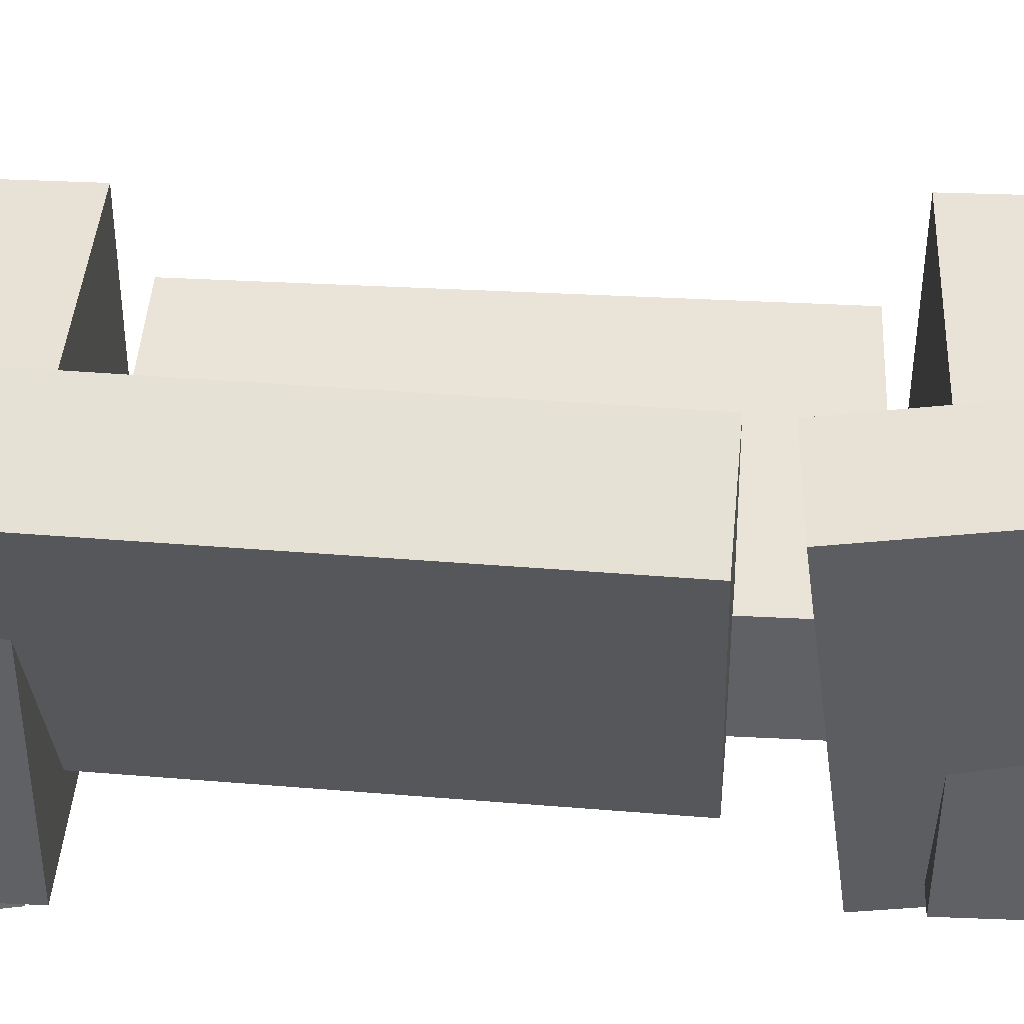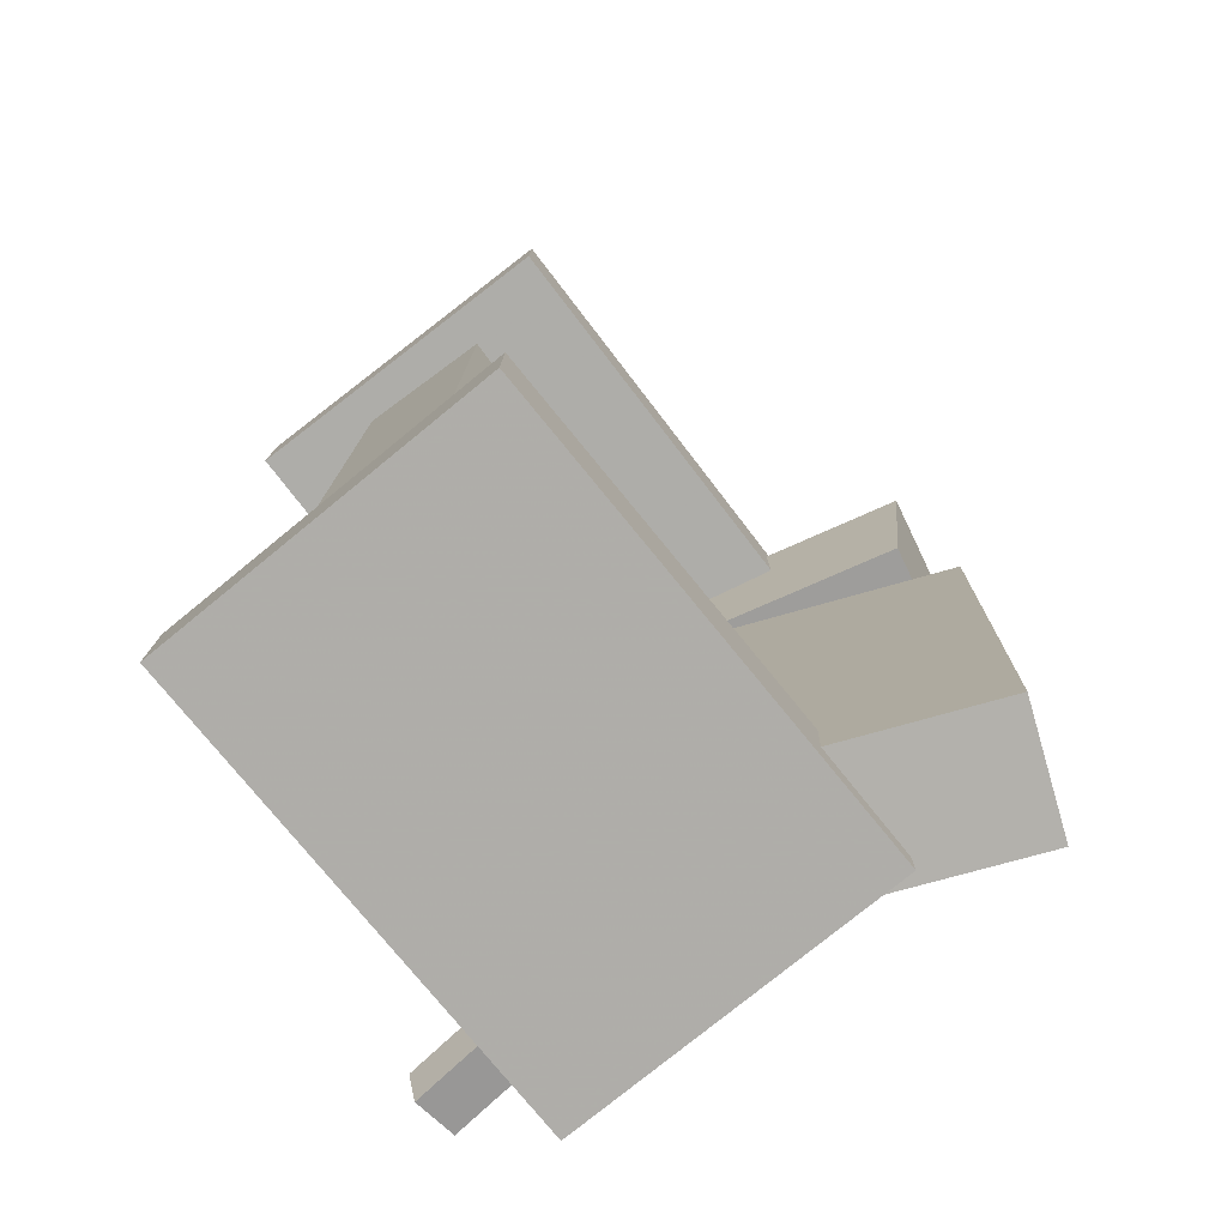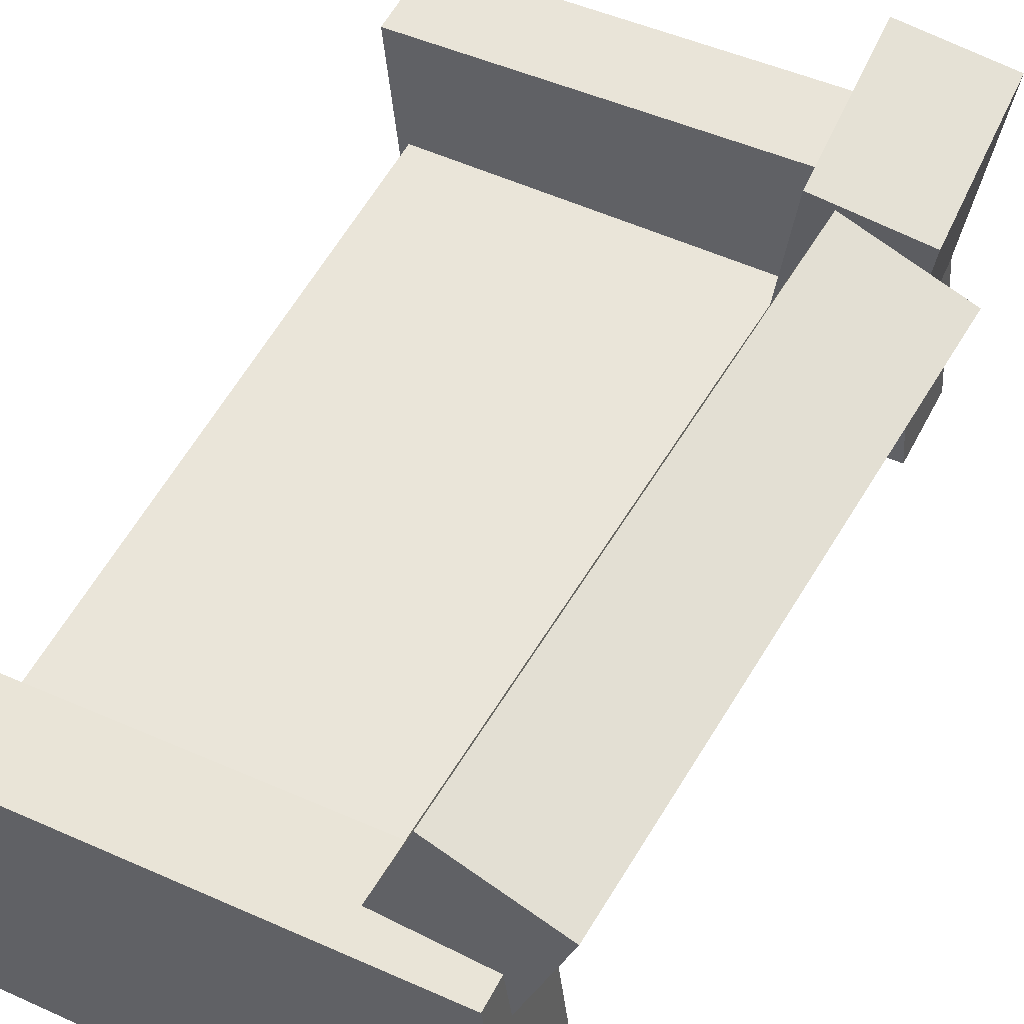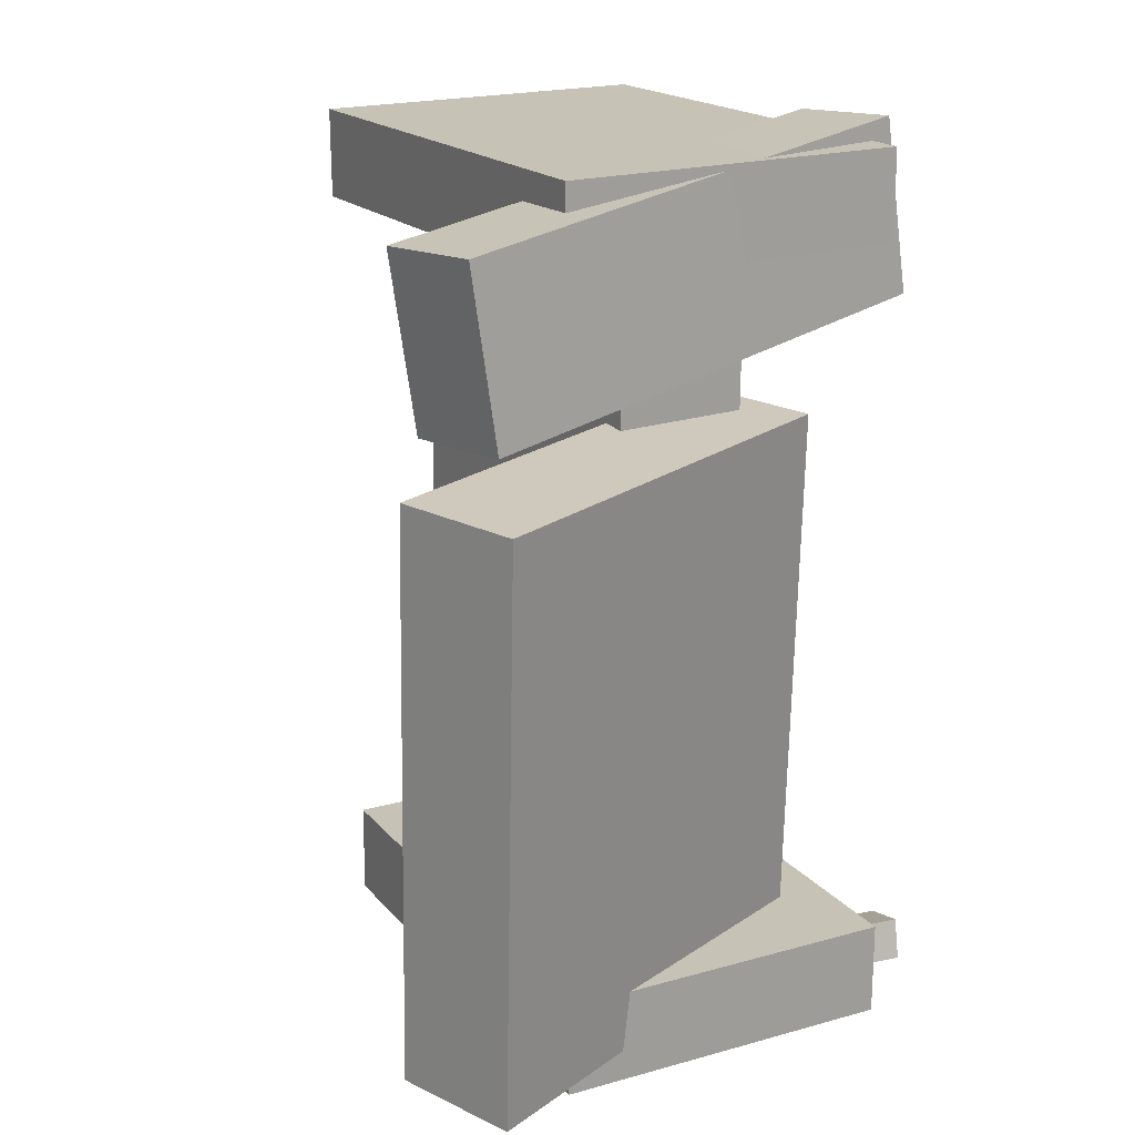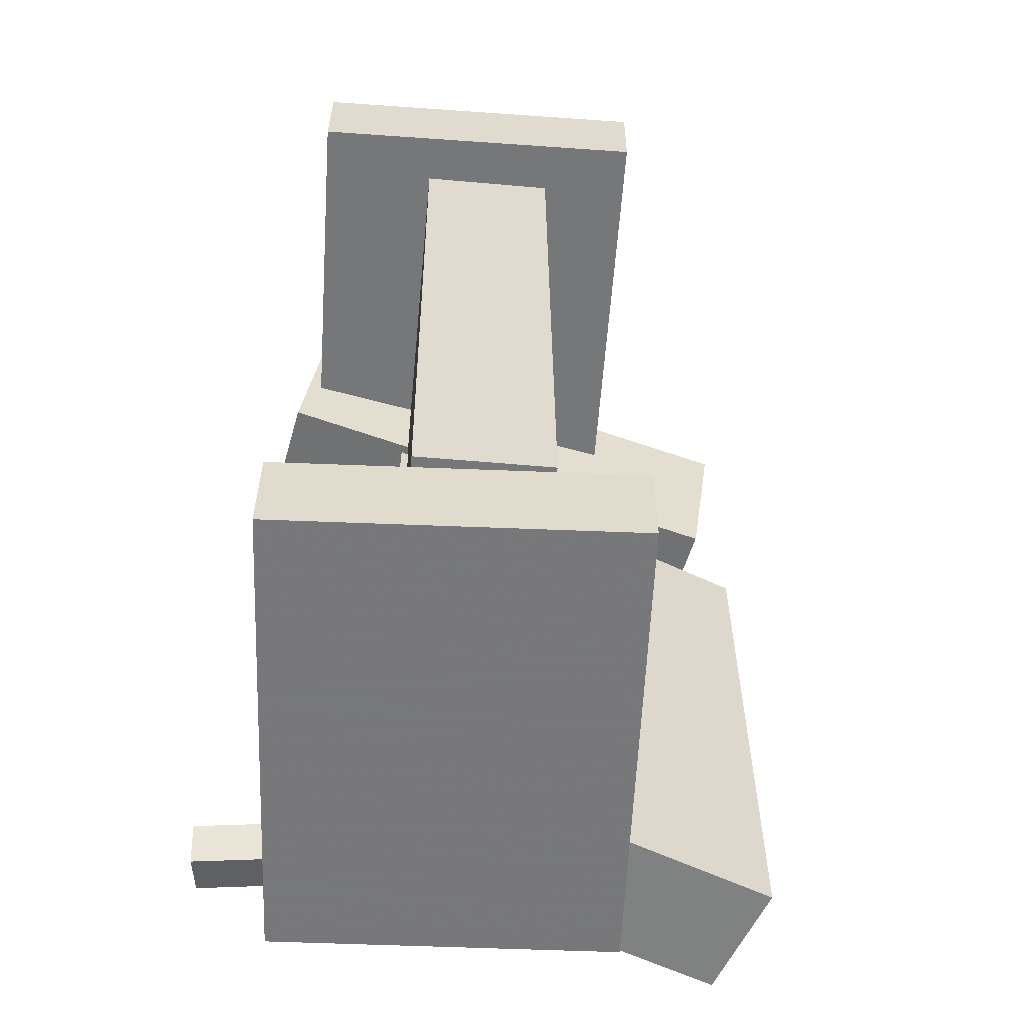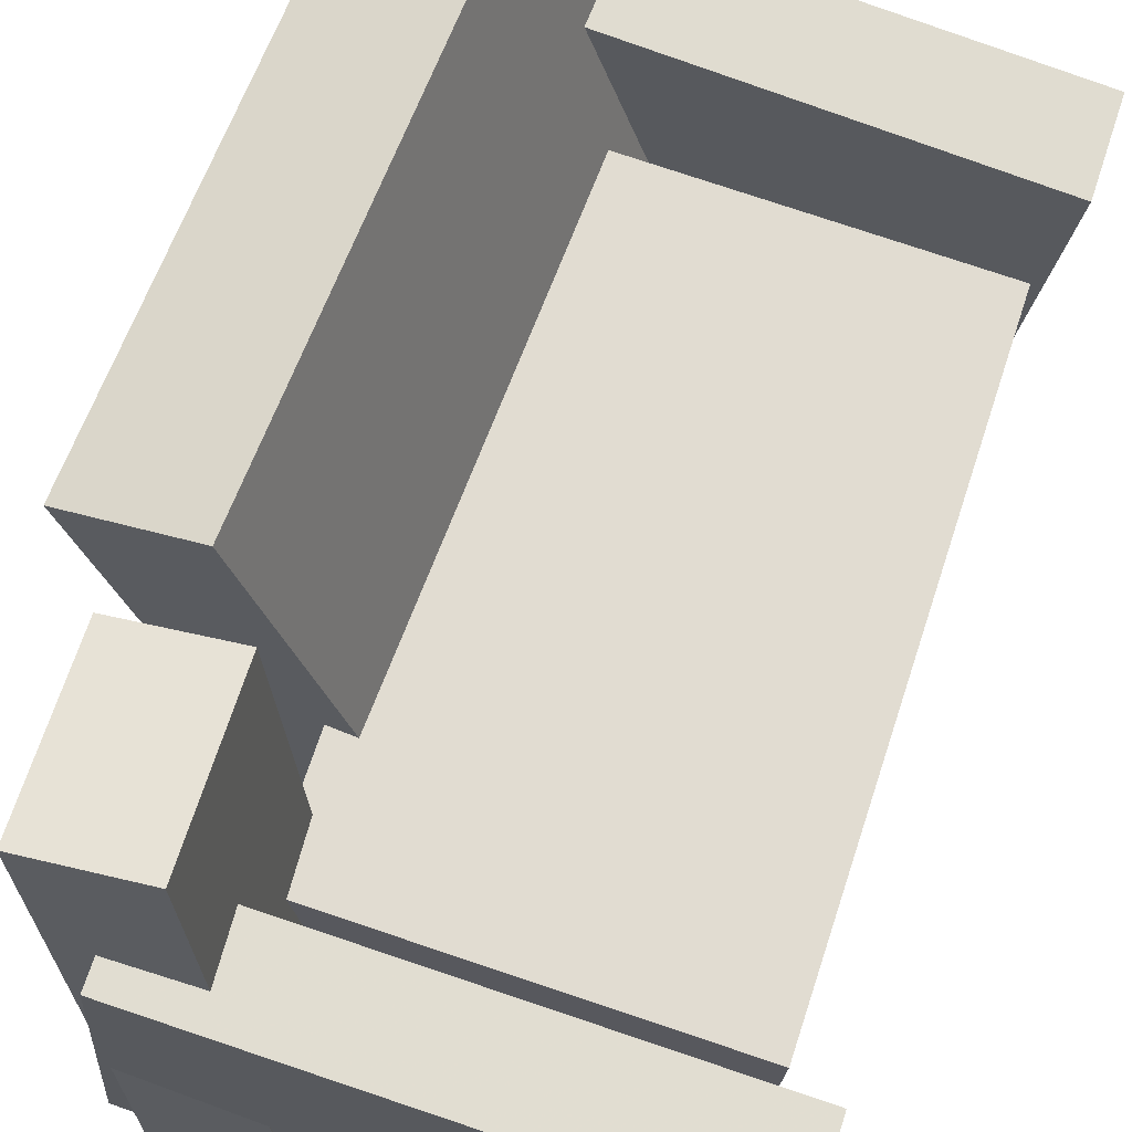
<metadata>
{"format":"obj","ext":"obj","renderer":"f3d","projection":"perspective","resolution":1024,"background":"white","views":[{"elev":46.3,"azim":-87.2,"up":"+Y"},{"elev":-77.3,"azim":123.1,"up":"+Z"},{"elev":55.7,"azim":-152.7,"up":"+Y"},{"elev":19.0,"azim":-123.9,"up":"+Z"},{"elev":-57.0,"azim":81.5,"up":"+Z"},{"elev":68.4,"azim":17.9,"up":"+Y"}]}
</metadata>
<code>
v -0.1673 -0.133 0.2674
v -0.1673 -0.1326 0.3352
v -0.1467 0.131 0.2657
v -0.1467 0.1315 0.3335
v 0.2035 -0.1619 0.2674
v 0.2035 -0.1615 0.3352
v 0.224 0.1021 0.2657
v 0.2241 0.1026 0.3335
f 1.0 7.0 5.0
f 1.0 3.0 7.0
f 1.0 4.0 3.0
f 1.0 2.0 4.0
f 3.0 8.0 7.0
f 3.0 4.0 8.0
f 5.0 7.0 8.0
f 5.0 8.0 6.0
f 1.0 5.0 6.0
f 1.0 6.0 2.0
f 2.0 6.0 8.0
f 2.0 8.0 4.0
v -0.1573 -0.1808 -0.3161
v -0.1501 -0.1828 -0.2857
v -0.1405 -0.08351 -0.3138
v -0.1333 -0.08548 -0.2834
v -0.1239 -0.1864 -0.3244
v -0.1167 -0.1884 -0.294
v -0.1071 -0.08907 -0.3221
v -0.09988 -0.09104 -0.2917
f 9.0 15.0 13.0
f 9.0 11.0 15.0
f 9.0 12.0 11.0
f 9.0 10.0 12.0
f 11.0 16.0 15.0
f 11.0 12.0 16.0
f 13.0 15.0 16.0
f 13.0 16.0 14.0
f 9.0 13.0 14.0
f 9.0 14.0 10.0
f 10.0 14.0 16.0
f 10.0 16.0 12.0
v -0.1329 -0.08959 0.1415
v -0.04111 -0.06137 0.1462
v -0.2295 0.2264 0.1308
v -0.1377 0.2547 0.1355
v -0.1079 -0.09686 -0.2999
v -0.01605 -0.06863 -0.2951
v -0.2045 0.2192 -0.3106
v -0.1127 0.2474 -0.3058
f 17.0 23.0 21.0
f 17.0 19.0 23.0
f 17.0 20.0 19.0
f 17.0 18.0 20.0
f 19.0 24.0 23.0
f 19.0 20.0 24.0
f 21.0 23.0 24.0
f 21.0 24.0 22.0
f 17.0 21.0 22.0
f 17.0 22.0 18.0
f 18.0 22.0 24.0
f 18.0 24.0 20.0
v -0.1897 -0.1258 -0.3304
v -0.19 -0.1257 -0.2585
v -0.1613 0.1384 -0.3306
v -0.1616 0.1385 -0.2587
v 0.1842 -0.166 -0.3285
v 0.1839 -0.1659 -0.2566
v 0.2127 0.09821 -0.3287
v 0.2123 0.0983 -0.2568
f 25.0 31.0 29.0
f 25.0 27.0 31.0
f 25.0 28.0 27.0
f 25.0 26.0 28.0
f 27.0 32.0 31.0
f 27.0 28.0 32.0
f 29.0 31.0 32.0
f 29.0 32.0 30.0
f 25.0 29.0 30.0
f 25.0 30.0 26.0
f 26.0 30.0 32.0
f 26.0 32.0 28.0
v -0.05599 -0.1594 0.2174
v -0.1394 -0.1701 0.2215
v -0.1072 0.2224 0.1665
v -0.1906 0.2117 0.1706
v -0.05188 -0.1416 0.347
v -0.1353 -0.1523 0.3511
v -0.1031 0.2402 0.2962
v -0.1865 0.2295 0.3003
f 33.0 39.0 37.0
f 33.0 35.0 39.0
f 33.0 36.0 35.0
f 33.0 34.0 36.0
f 35.0 40.0 39.0
f 35.0 36.0 40.0
f 37.0 39.0 40.0
f 37.0 40.0 38.0
f 33.0 37.0 38.0
f 33.0 38.0 34.0
f 34.0 38.0 40.0
f 34.0 40.0 36.0
v -0.09263 0.05154 -0.232
v -0.09815 -0.05029 -0.2326
v -0.09478 0.04903 0.2372
v -0.1003 -0.0528 0.2366
v 0.1933 0.03603 -0.2308
v 0.1877 -0.0658 -0.2314
v 0.1911 0.03352 0.2384
v 0.1856 -0.06831 0.2379
f 41.0 47.0 45.0
f 41.0 43.0 47.0
f 41.0 44.0 43.0
f 41.0 42.0 44.0
f 43.0 48.0 47.0
f 43.0 44.0 48.0
f 45.0 47.0 48.0
f 45.0 48.0 46.0
f 41.0 45.0 46.0
f 41.0 46.0 42.0
f 42.0 46.0 48.0
f 42.0 48.0 44.0

</code>
